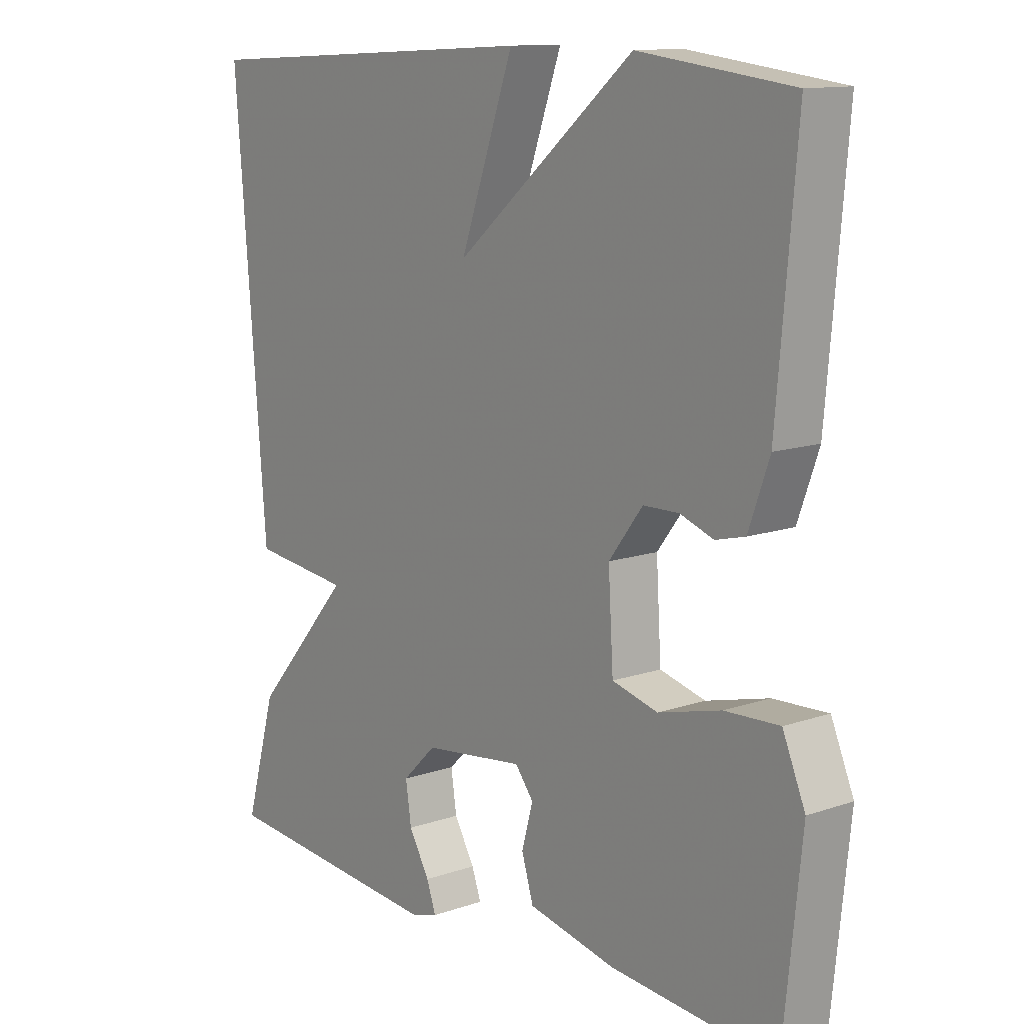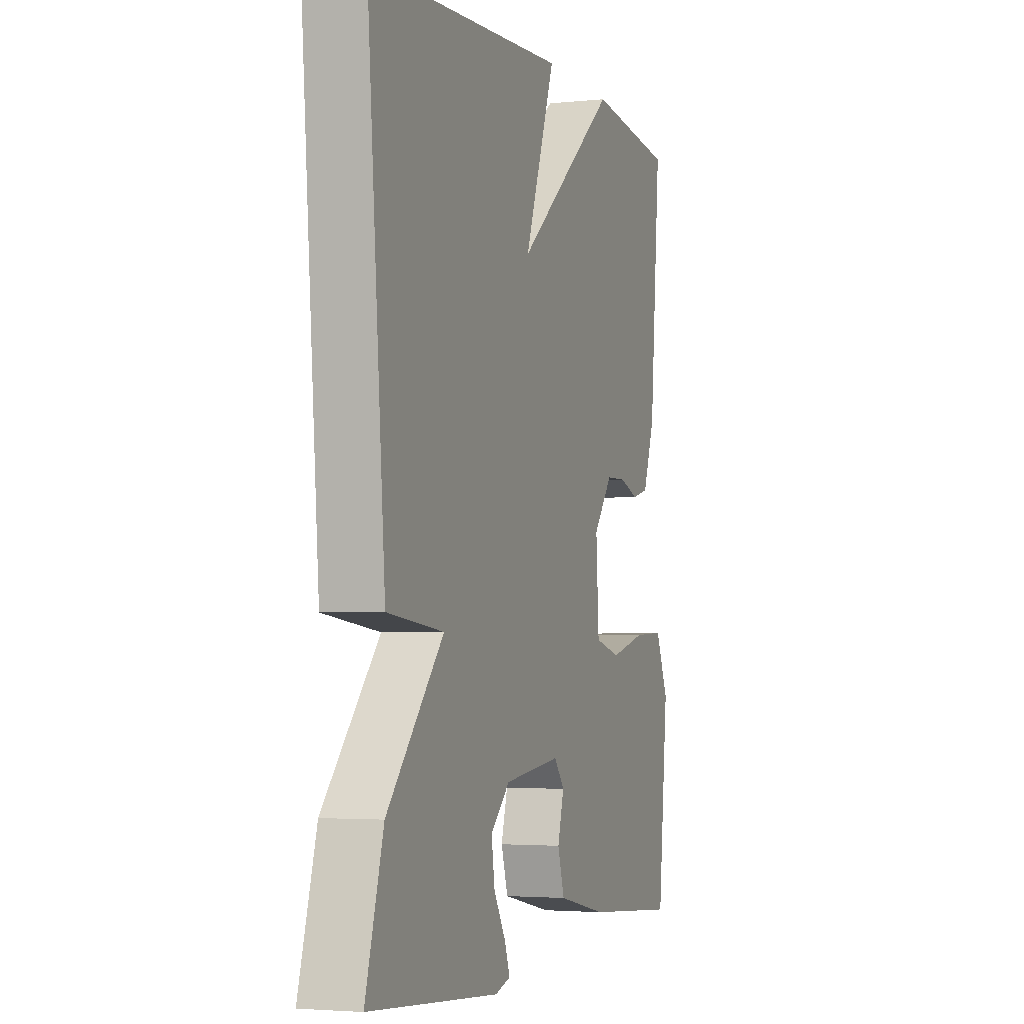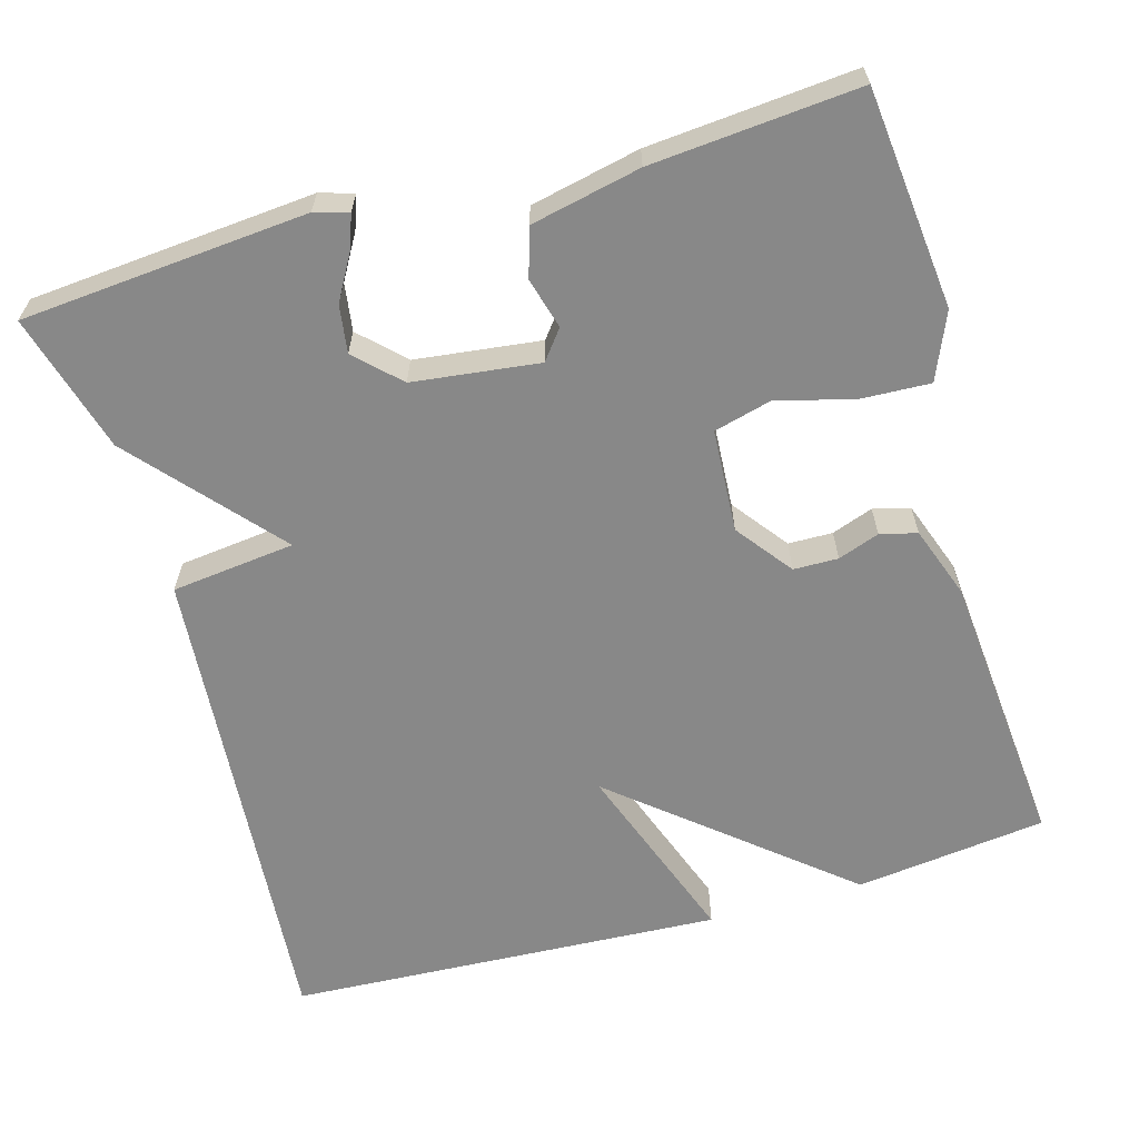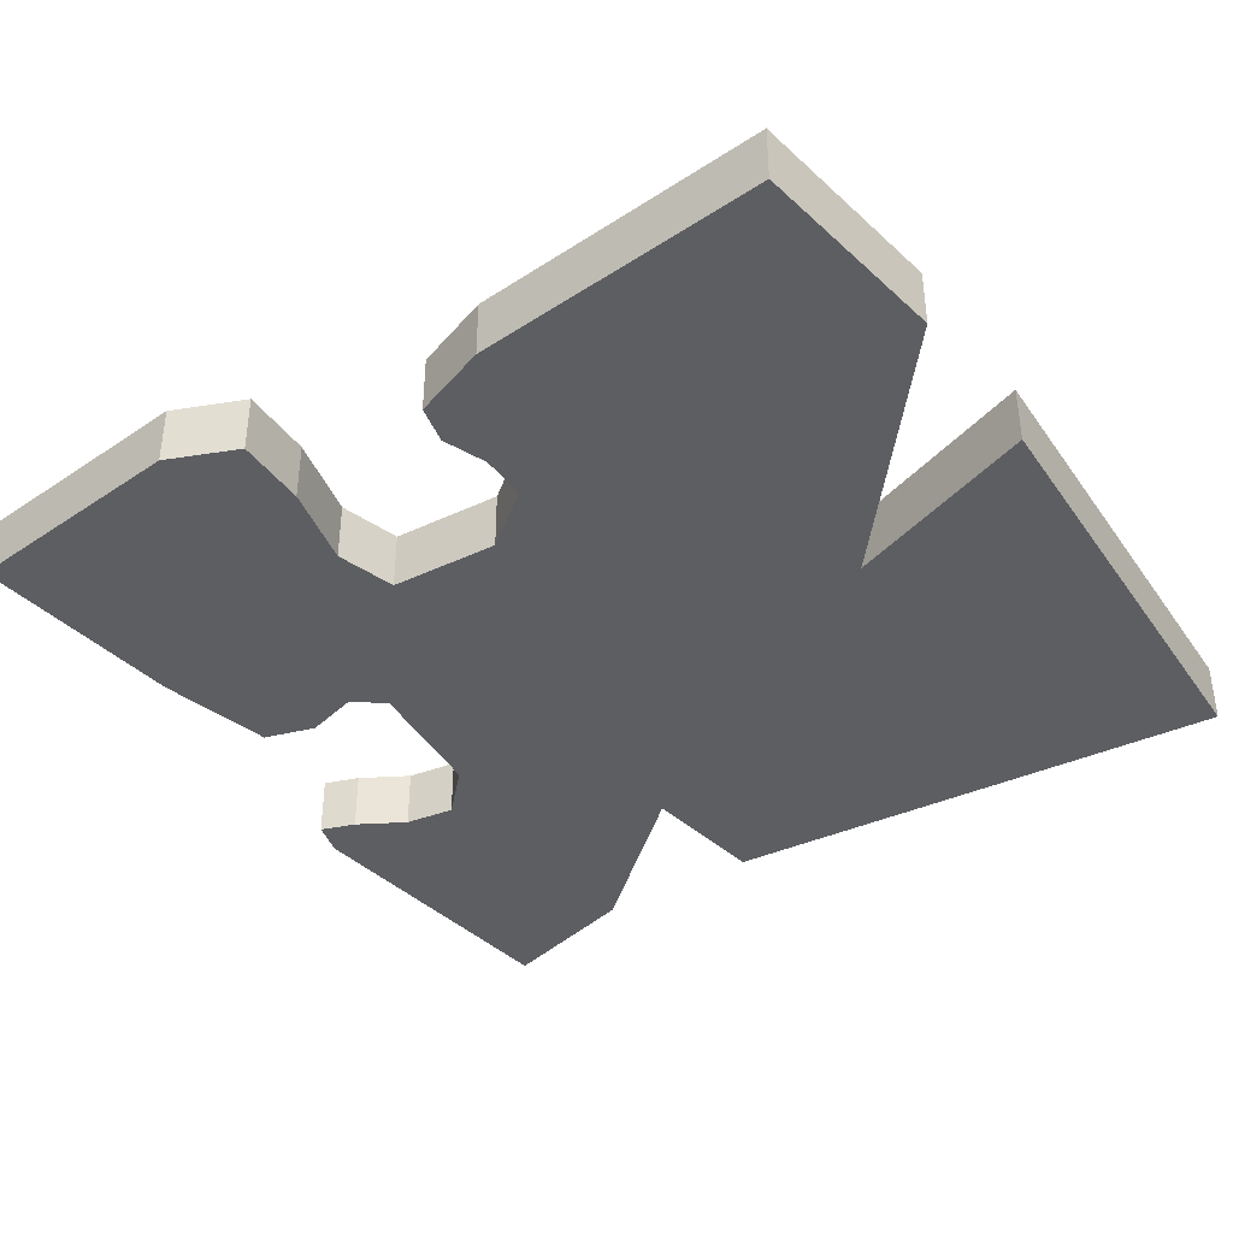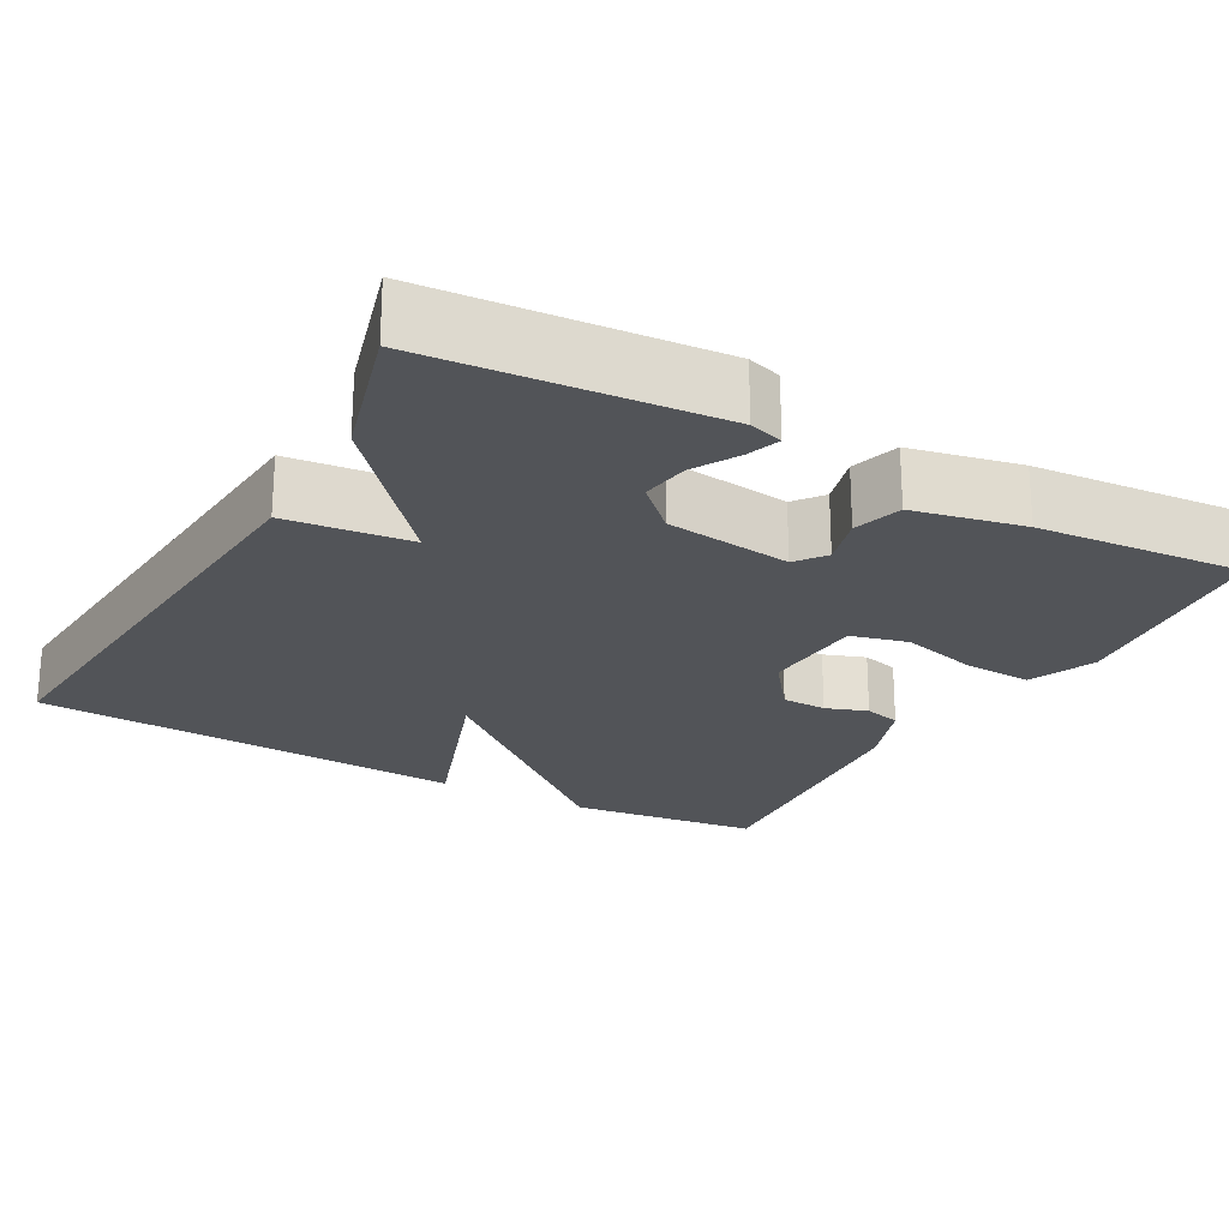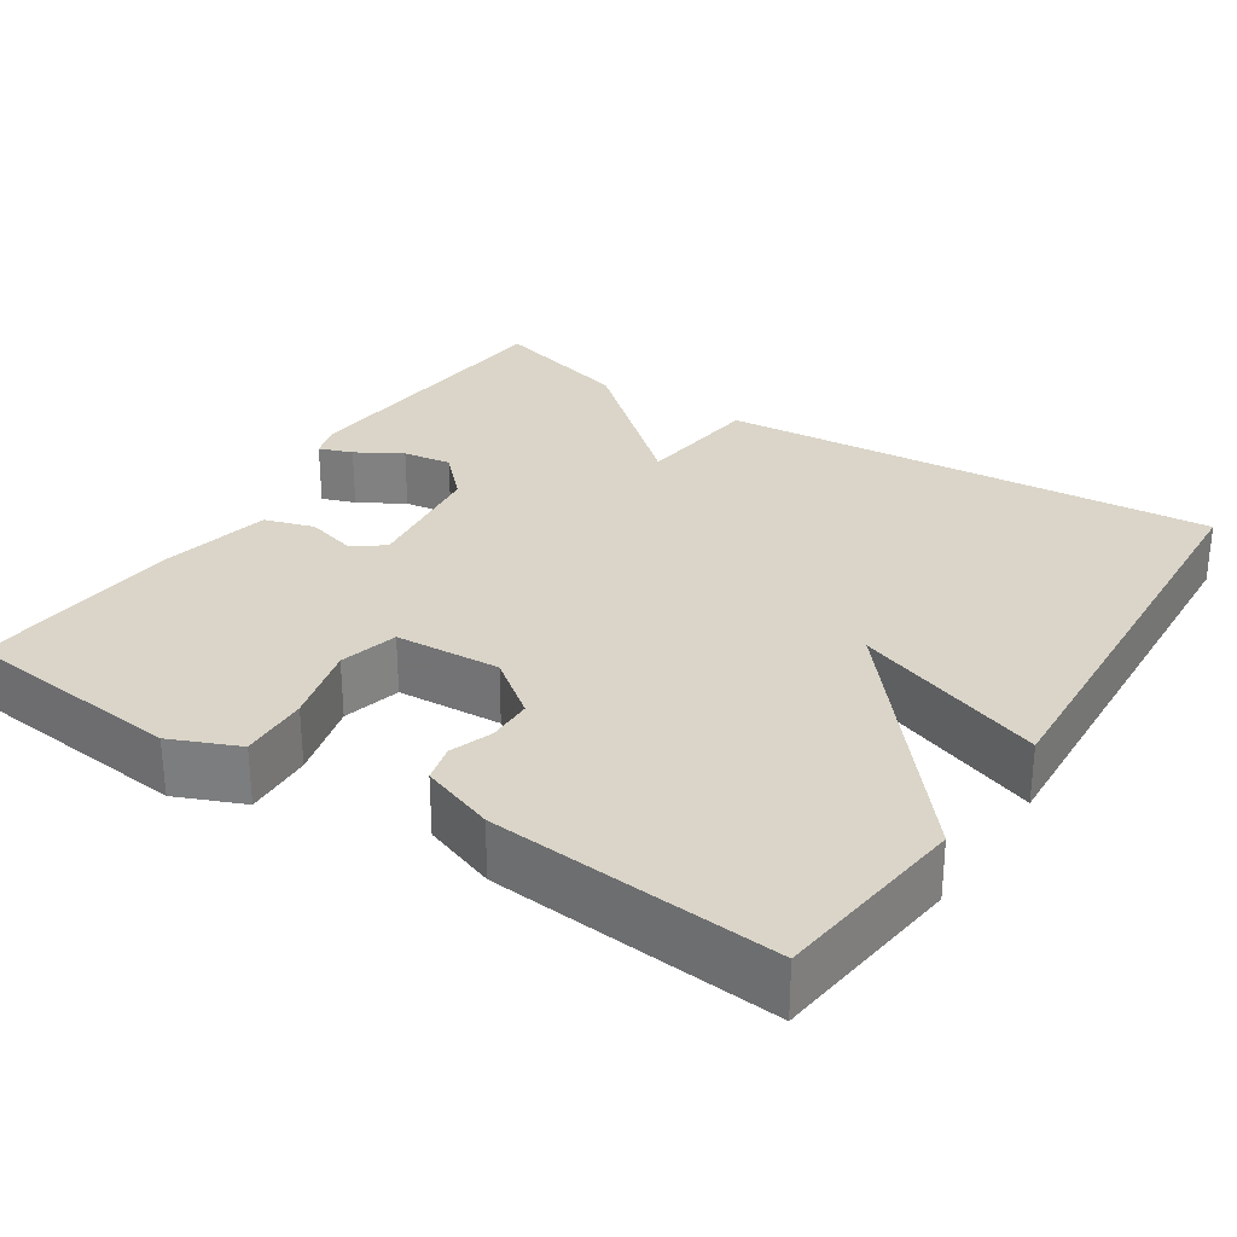
<metadata>
{"format":"obj","ext":"obj","renderer":"f3d","projection":"perspective","resolution":1024,"background":"white","views":[{"elev":12.3,"azim":-128.8,"up":"+Z"},{"elev":-3.3,"azim":109.6,"up":"+Z"},{"elev":-62.8,"azim":-164.0,"up":"+Y"},{"elev":-38.7,"azim":-55.7,"up":"+Y"},{"elev":-23.0,"azim":150.9,"up":"+Y"},{"elev":29.3,"azim":-56.9,"up":"+Y"}]}
</metadata>
<code>
v -0.5 0.07 0.5
v -0.256 0.07 0.53
v 0.03 0.07 0.291
v -0.056 0.07 0.53
v 0.5 0.07 0.5
v 0.45 0.07 -0.123
v 0.292 0.07 -0.141
v 0.45 0.07 -0.323
v 0.5 0.07 -0.5
v 0.135 0.07 -0.53
v 0.092 0.07 -0.517
v 0.107 0.07 -0.475
v 0.14 0.07 -0.418
v 0.149 0.07 -0.357
v 0.095 0.07 -0.304
v -0.066 0.07 -0.284
v -0.095 0.07 -0.321
v -0.077 0.07 -0.386
v -0.096 0.07 -0.448
v -0.236 0.07 -0.478
v -0.5 0.07 -0.5
v -0.529 0.07 -0.22
v -0.493 0.07 -0.135
v -0.406 0.07 -0.139
v -0.306 0.07 -0.165
v -0.233 0.07 -0.146
v -0.225 0.07 -0.014
v -0.279 0.07 0.057
v -0.336 0.07 0.058
v -0.389 0.07 0.039
v -0.436 0.07 0.051
v -0.469 0.07 0.143
v -0.5 0 0.5
v -0.256 0 0.53
v 0.03 0 0.291
v -0.056 0 0.53
v 0.5 0 0.5
v 0.45 0 -0.123
v 0.292 0 -0.141
v 0.45 0 -0.323
v 0.5 0 -0.5
v 0.135 0 -0.53
v 0.092 0 -0.517
v 0.107 0 -0.475
v 0.14 0 -0.418
v 0.149 0 -0.357
v 0.095 0 -0.304
v -0.066 0 -0.284
v -0.095 0 -0.321
v -0.077 0 -0.386
v -0.096 0 -0.448
v -0.236 0 -0.478
v -0.5 0 -0.5
v -0.529 0 -0.22
v -0.493 0 -0.135
v -0.406 0 -0.139
v -0.306 0 -0.165
v -0.233 0 -0.146
v -0.225 0 -0.014
v -0.279 0 0.057
v -0.336 0 0.058
v -0.389 0 0.039
v -0.436 0 0.051
v -0.469 0 0.143
f 1 2 3
f 32 1 3
f 31 32 3
f 30 31 3
f 29 30 3
f 28 29 3
f 27 28 3
f 26 27 3
f 23 24 25
f 22 23 25
f 21 22 25
f 20 21 25
f 19 20 25
f 18 19 25
f 17 18 25
f 16 17 25 26
f 15 16 26 3
f 11 12 13
f 10 11 13
f 9 10 13
f 8 9 13
f 7 8 13 14
f 5 6 7
f 4 5 7
f 3 4 7
f 3 7 14 15
f 35 34 33
f 35 33 64
f 35 64 63
f 35 63 62
f 35 62 61
f 35 61 60
f 35 60 59
f 35 59 58
f 57 56 55
f 57 55 54
f 57 54 53
f 57 53 52
f 57 52 51
f 57 51 50
f 57 50 49
f 58 57 49 48
f 35 58 48 47
f 45 44 43
f 45 43 42
f 45 42 41
f 45 41 40
f 46 45 40 39
f 39 38 37
f 39 37 36
f 39 36 35
f 47 46 39 35
f 1 33 34 2
f 2 34 35 3
f 3 35 36 4
f 4 36 37 5
f 5 37 38 6
f 6 38 39 7
f 7 39 40 8
f 8 40 41 9
f 9 41 42 10
f 10 42 43 11
f 11 43 44 12
f 12 44 45 13
f 13 45 46 14
f 14 46 47 15
f 15 47 48 16
f 16 48 49 17
f 17 49 50 18
f 18 50 51 19
f 19 51 52 20
f 20 52 53 21
f 21 53 54 22
f 22 54 55 23
f 23 55 56 24
f 24 56 57 25
f 25 57 58 26
f 26 58 59 27
f 27 59 60 28
f 28 60 61 29
f 29 61 62 30
f 30 62 63 31
f 31 63 64 32
f 32 64 33 1

</code>
